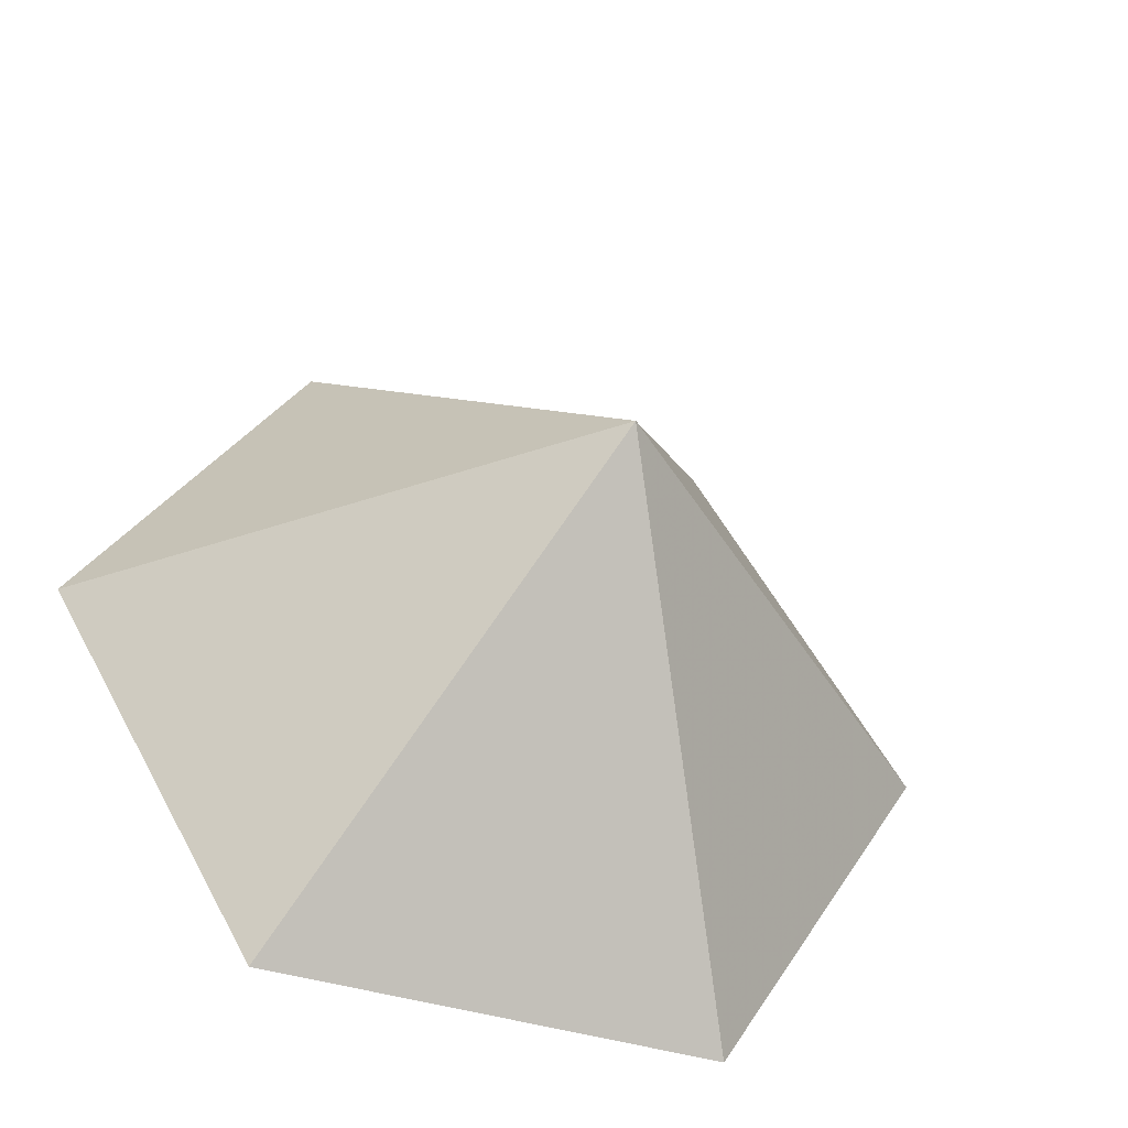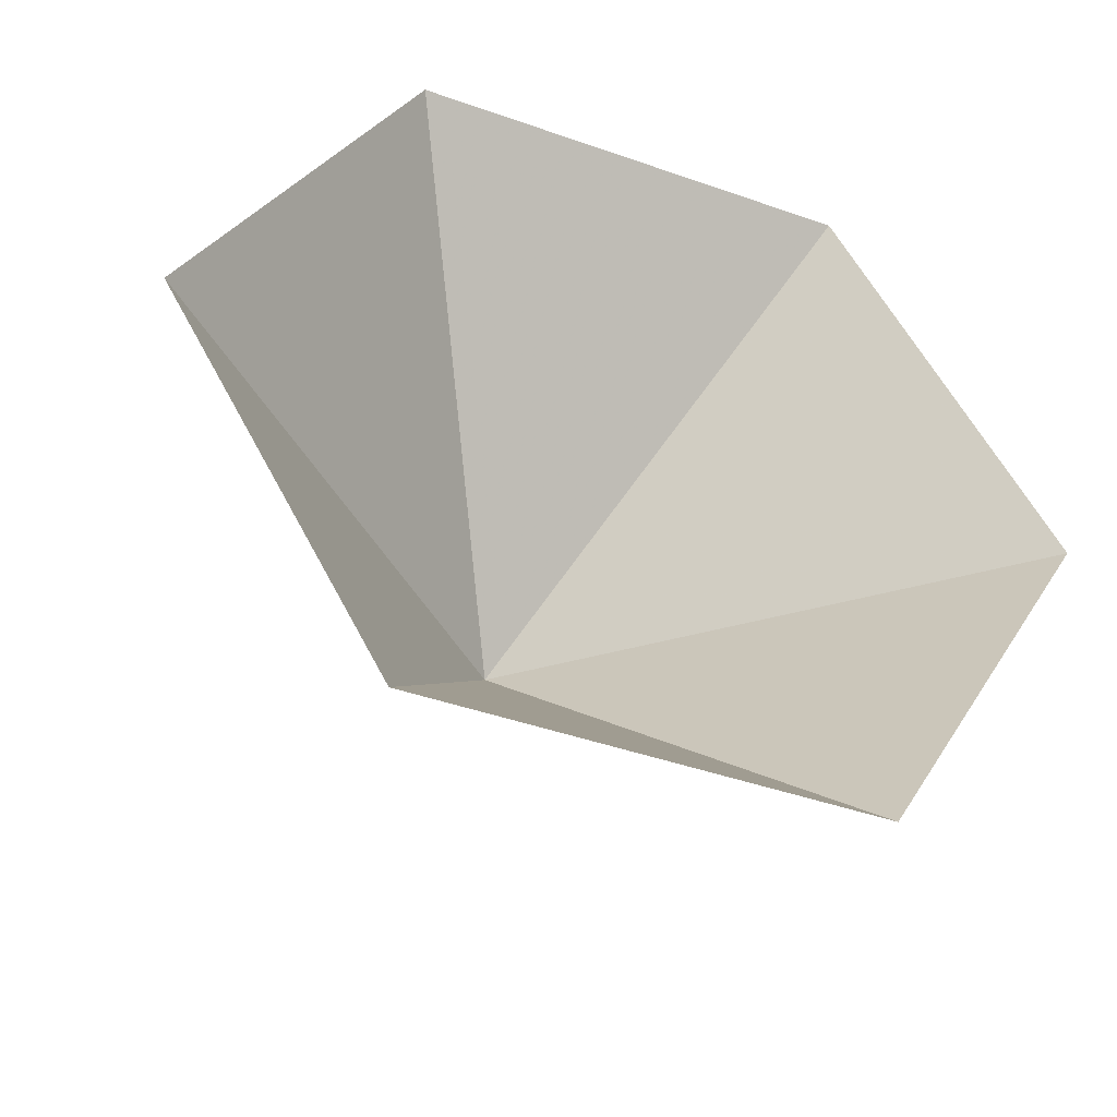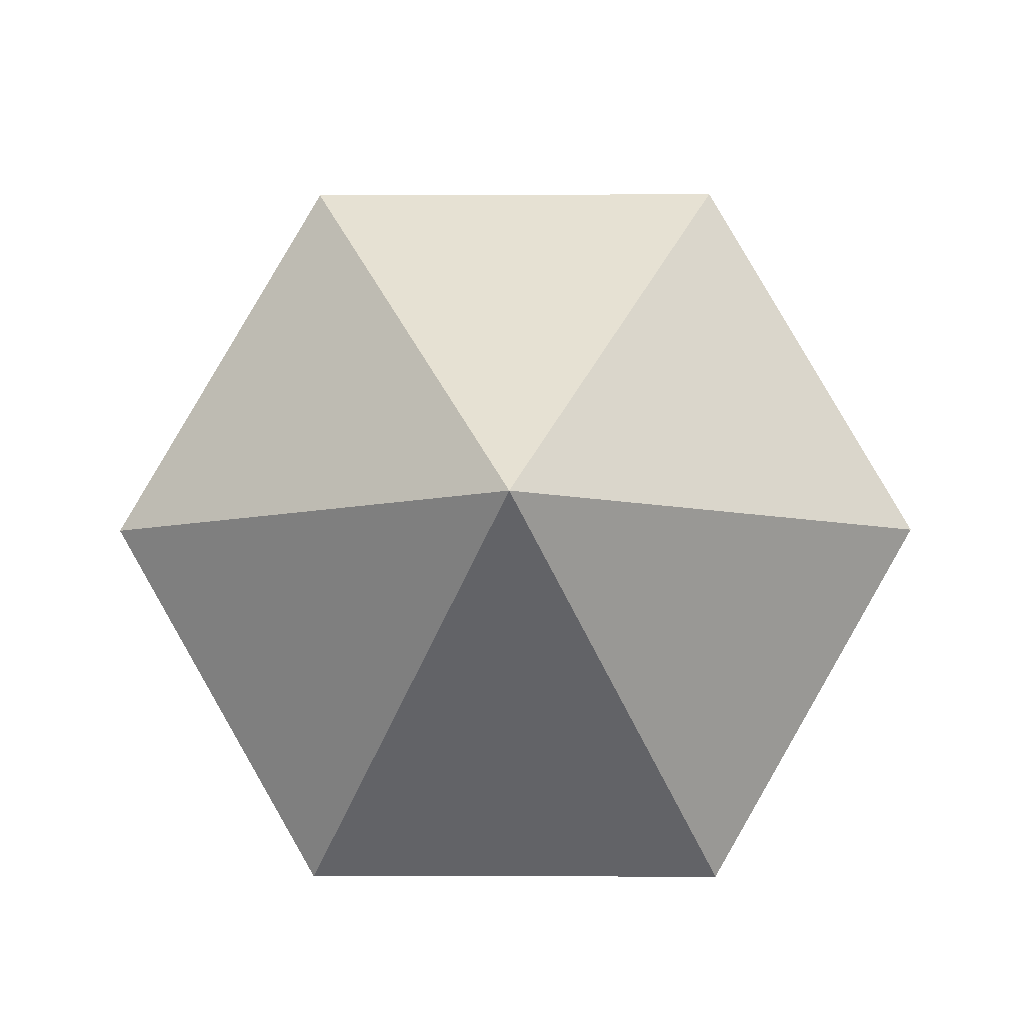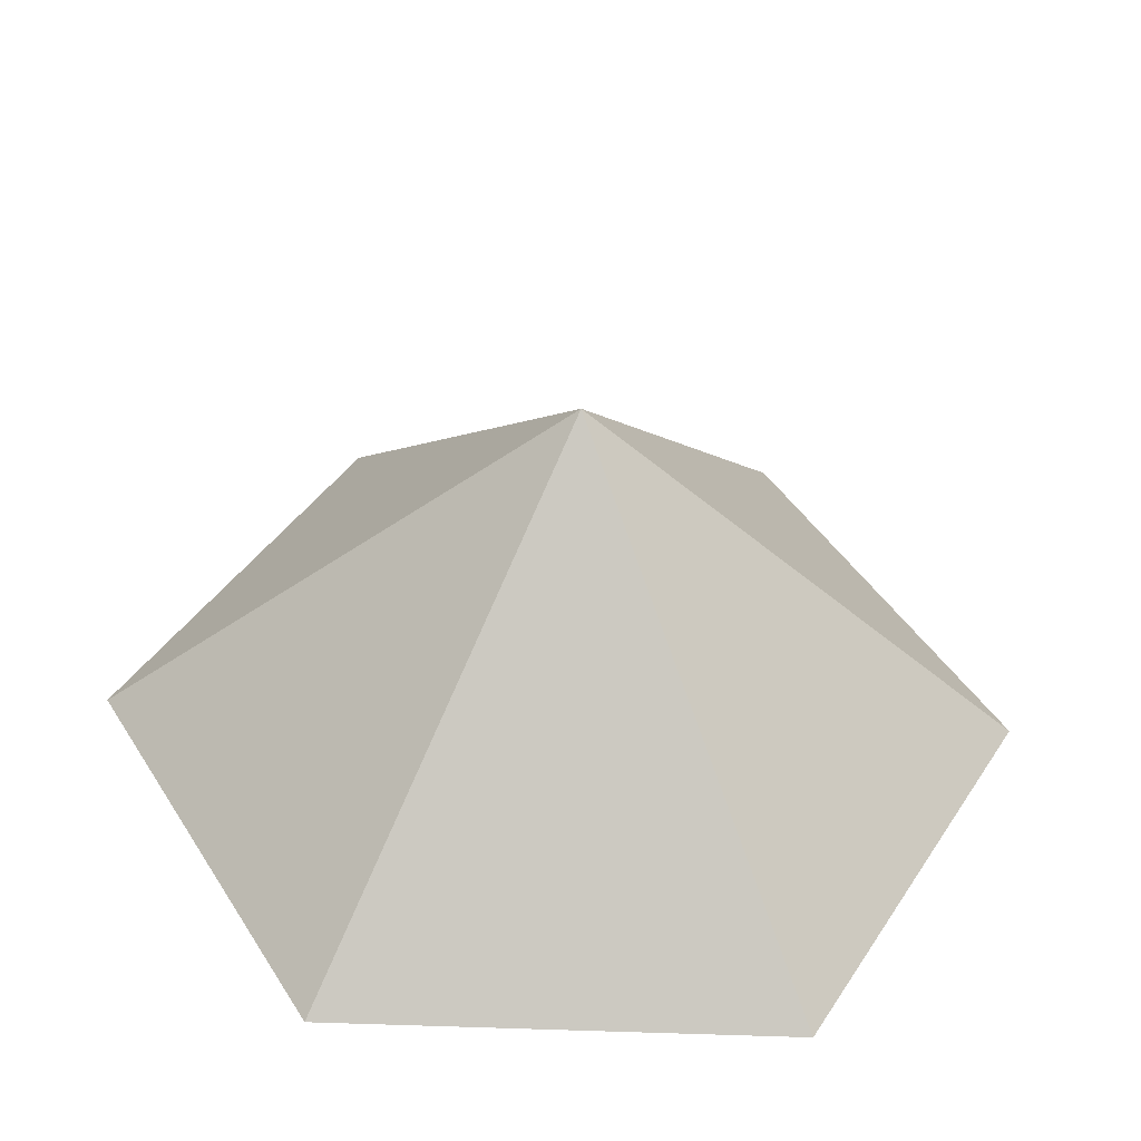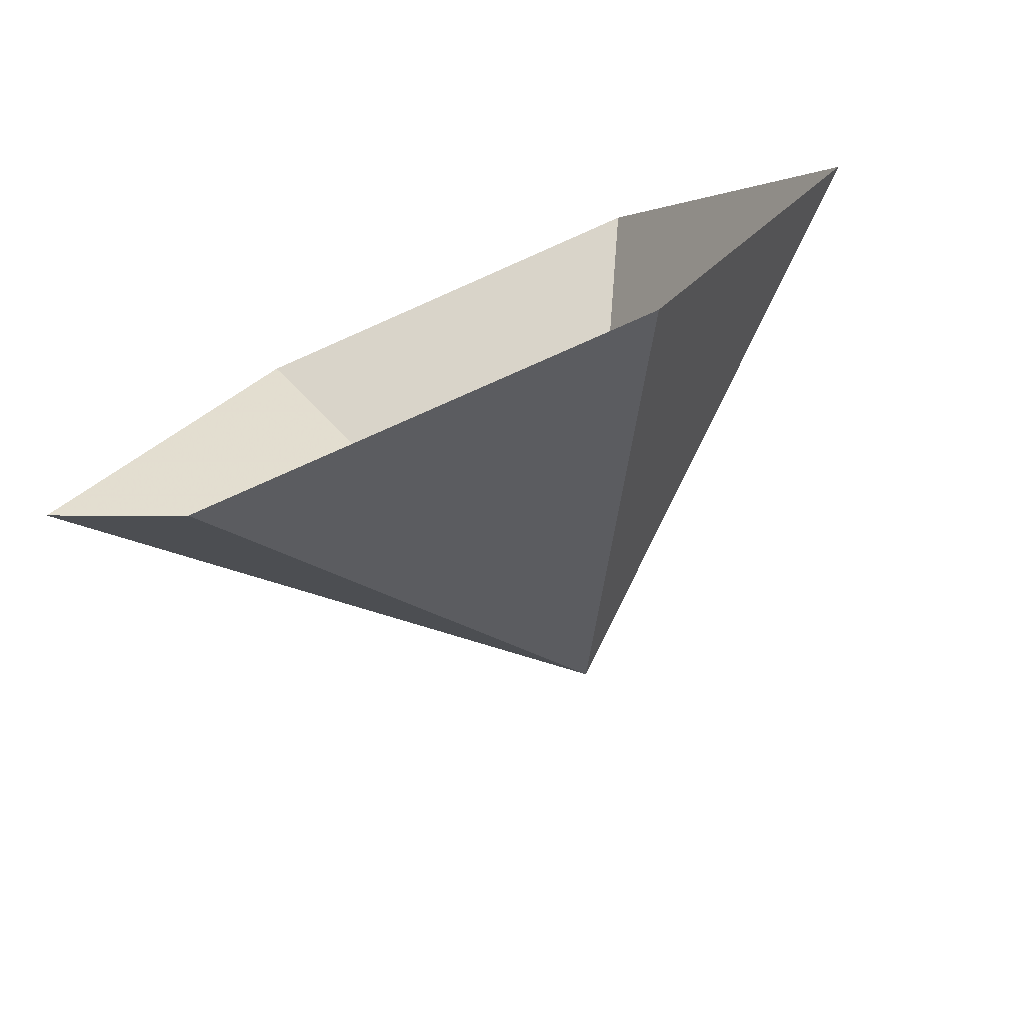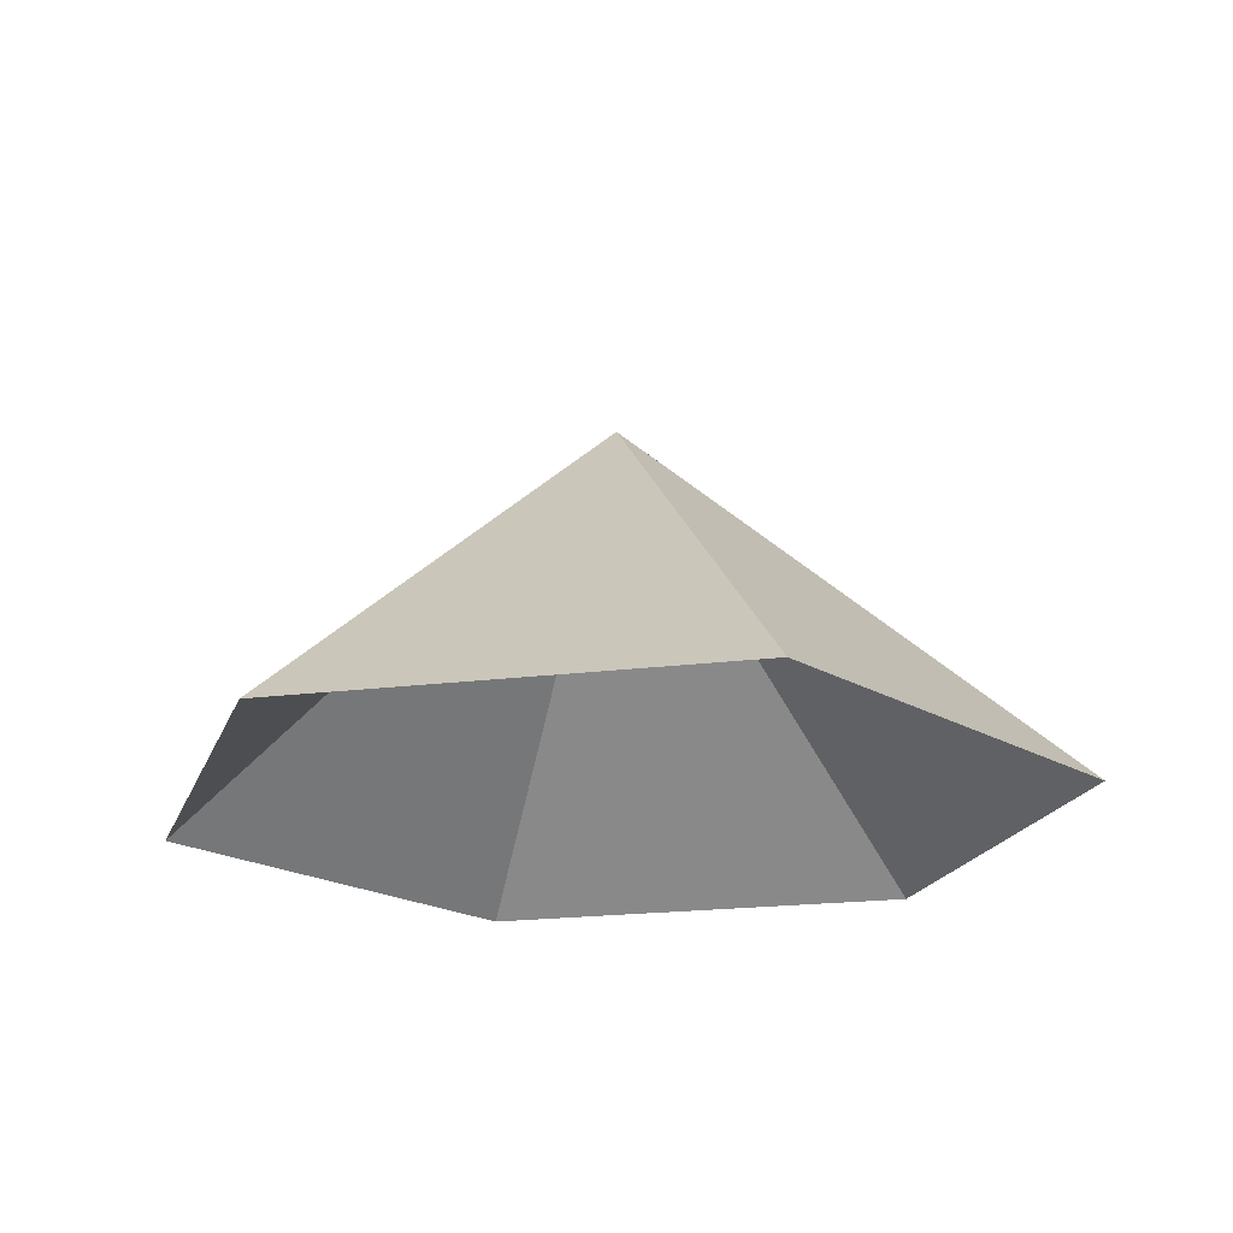
<metadata>
{"format":"obj","ext":"obj","renderer":"f3d","projection":"perspective","resolution":1024,"background":"white","views":[{"elev":-44.7,"azim":-19.4,"up":"+Y"},{"elev":-43.3,"azim":157.4,"up":"+Y"},{"elev":-6.1,"azim":0.8,"up":"+Y"},{"elev":-47.9,"azim":-2.8,"up":"+Y"},{"elev":-76.9,"azim":-156.1,"up":"+Y"},{"elev":-20.6,"azim":12.9,"up":"+Z"}]}
</metadata>
<code>
v 0 0 0
v 4.429 0 0
v 6.644 3.836 0
v 4.429 7.672 0
v 0 7.672 0
v -2.215 3.836 0
v 2.215 3.836 3.844
f 1 2 7
f 2 3 7
f 3 4 7
f 4 5 7
f 5 6 7
f 6 1 7

</code>
